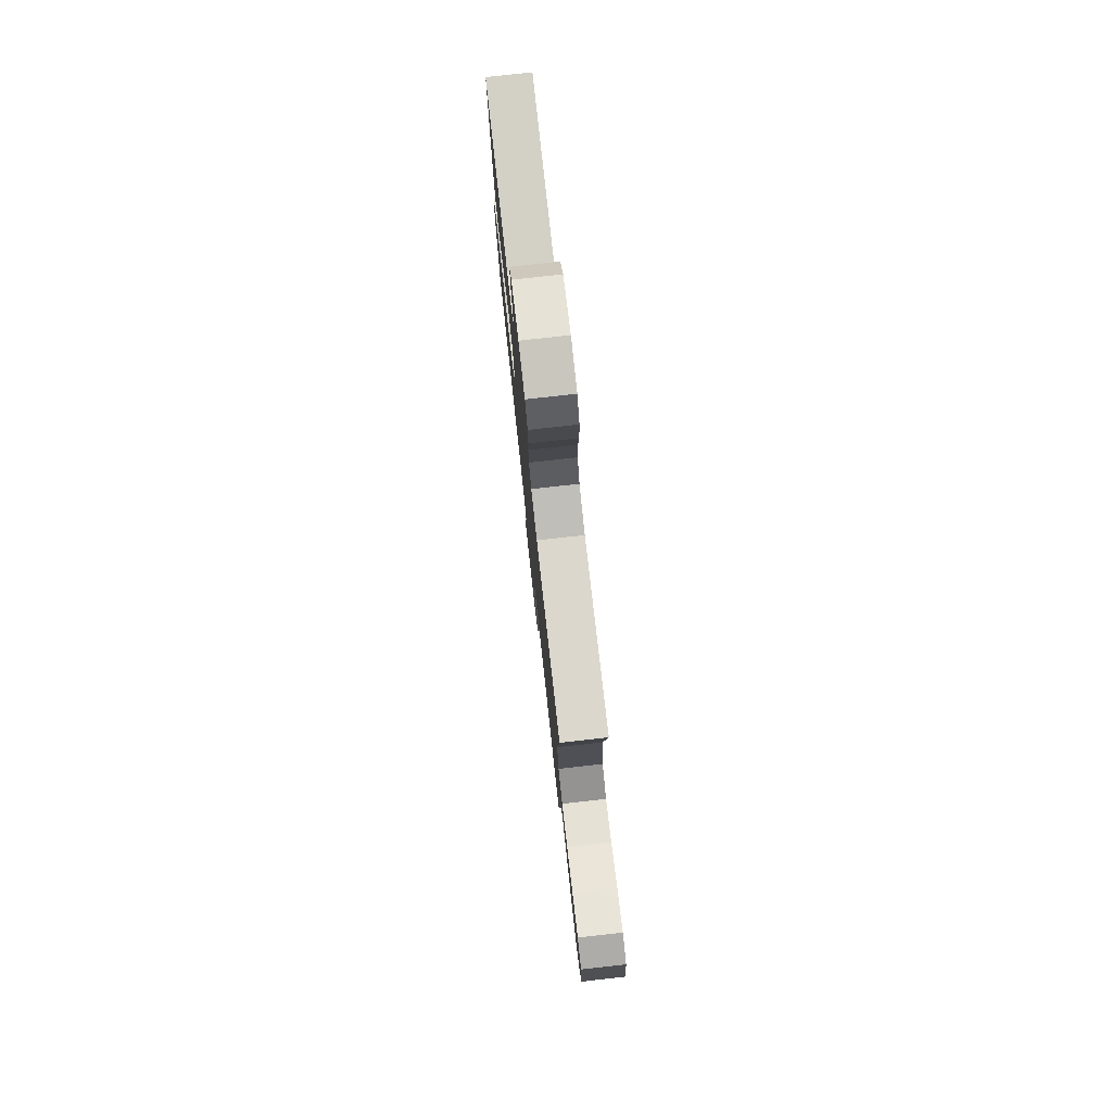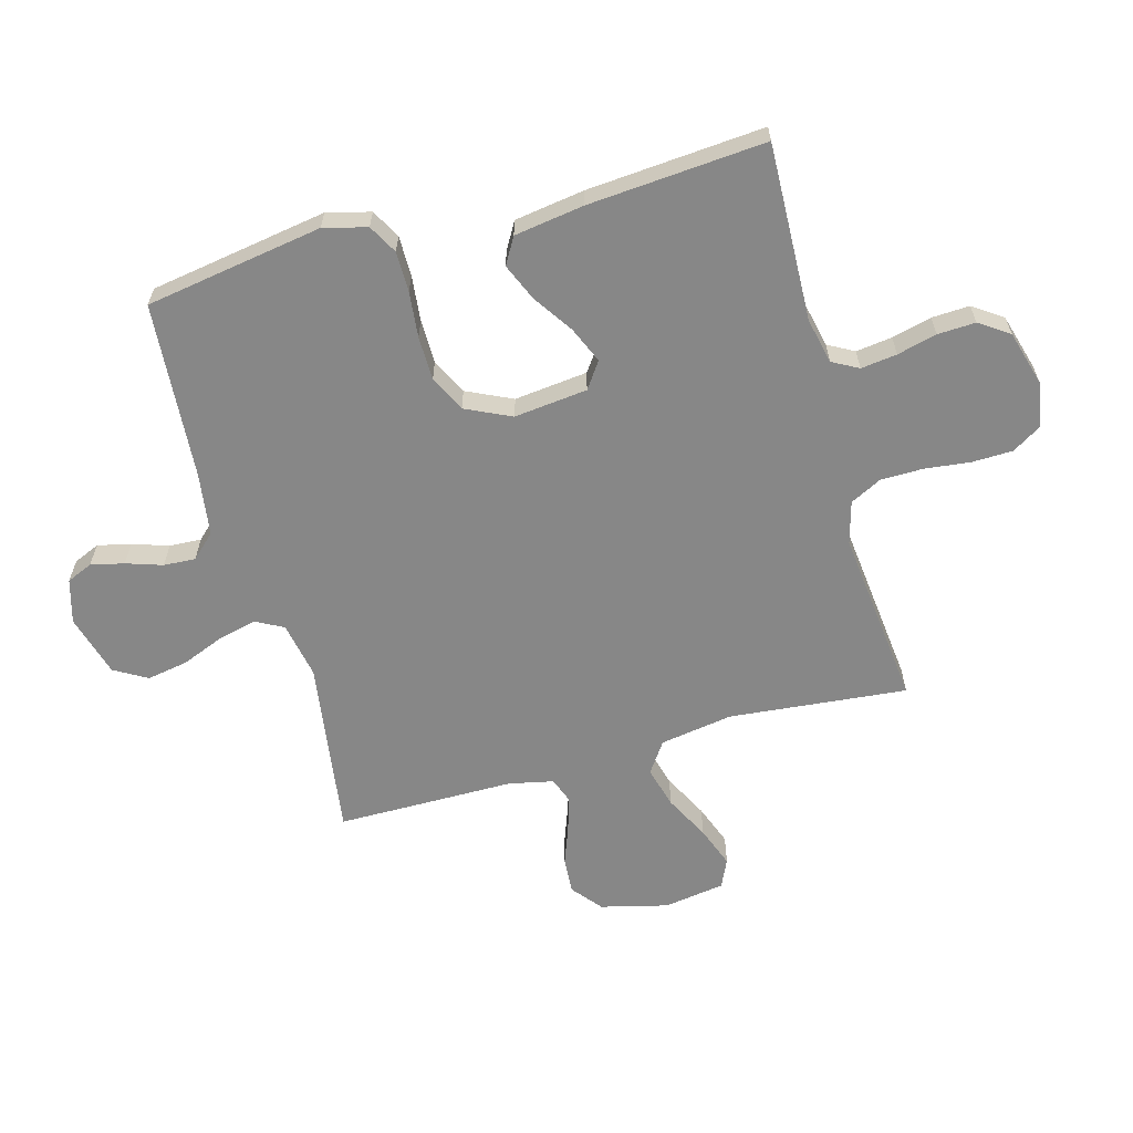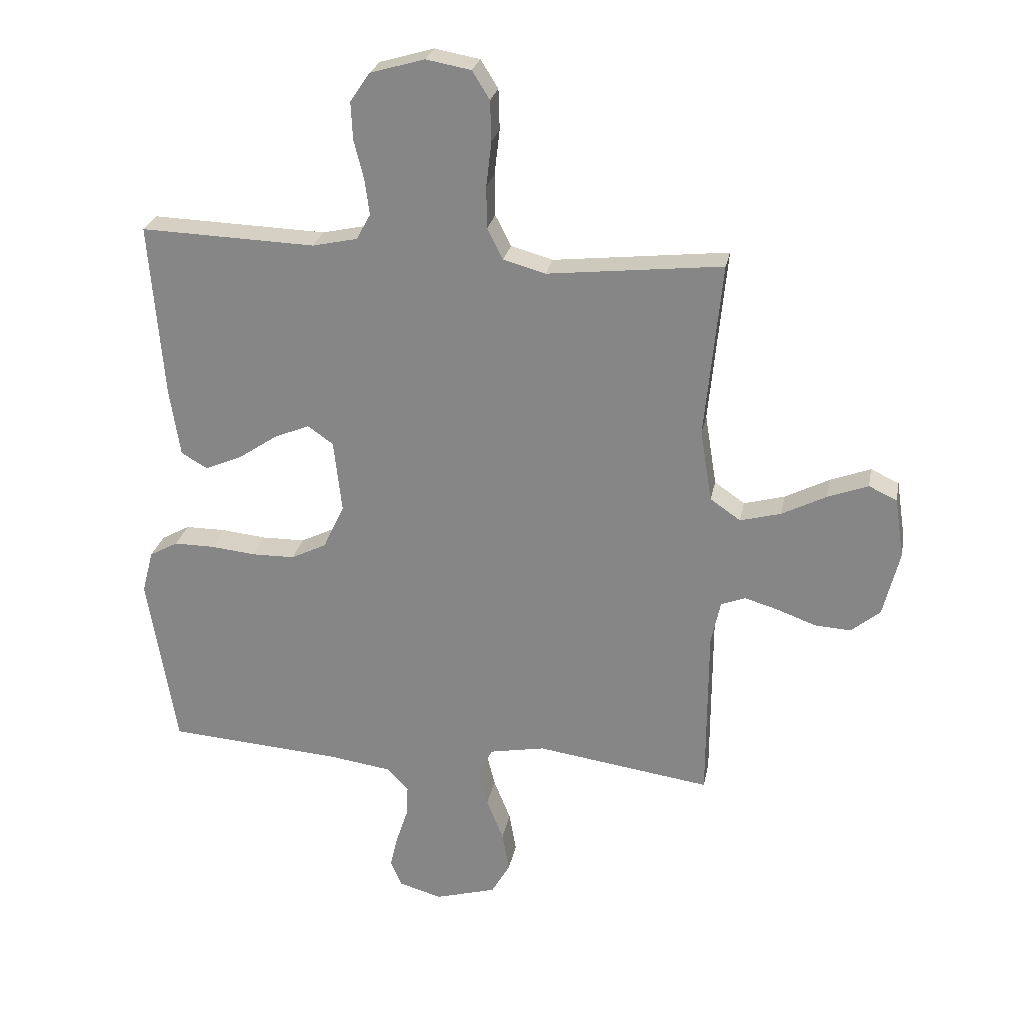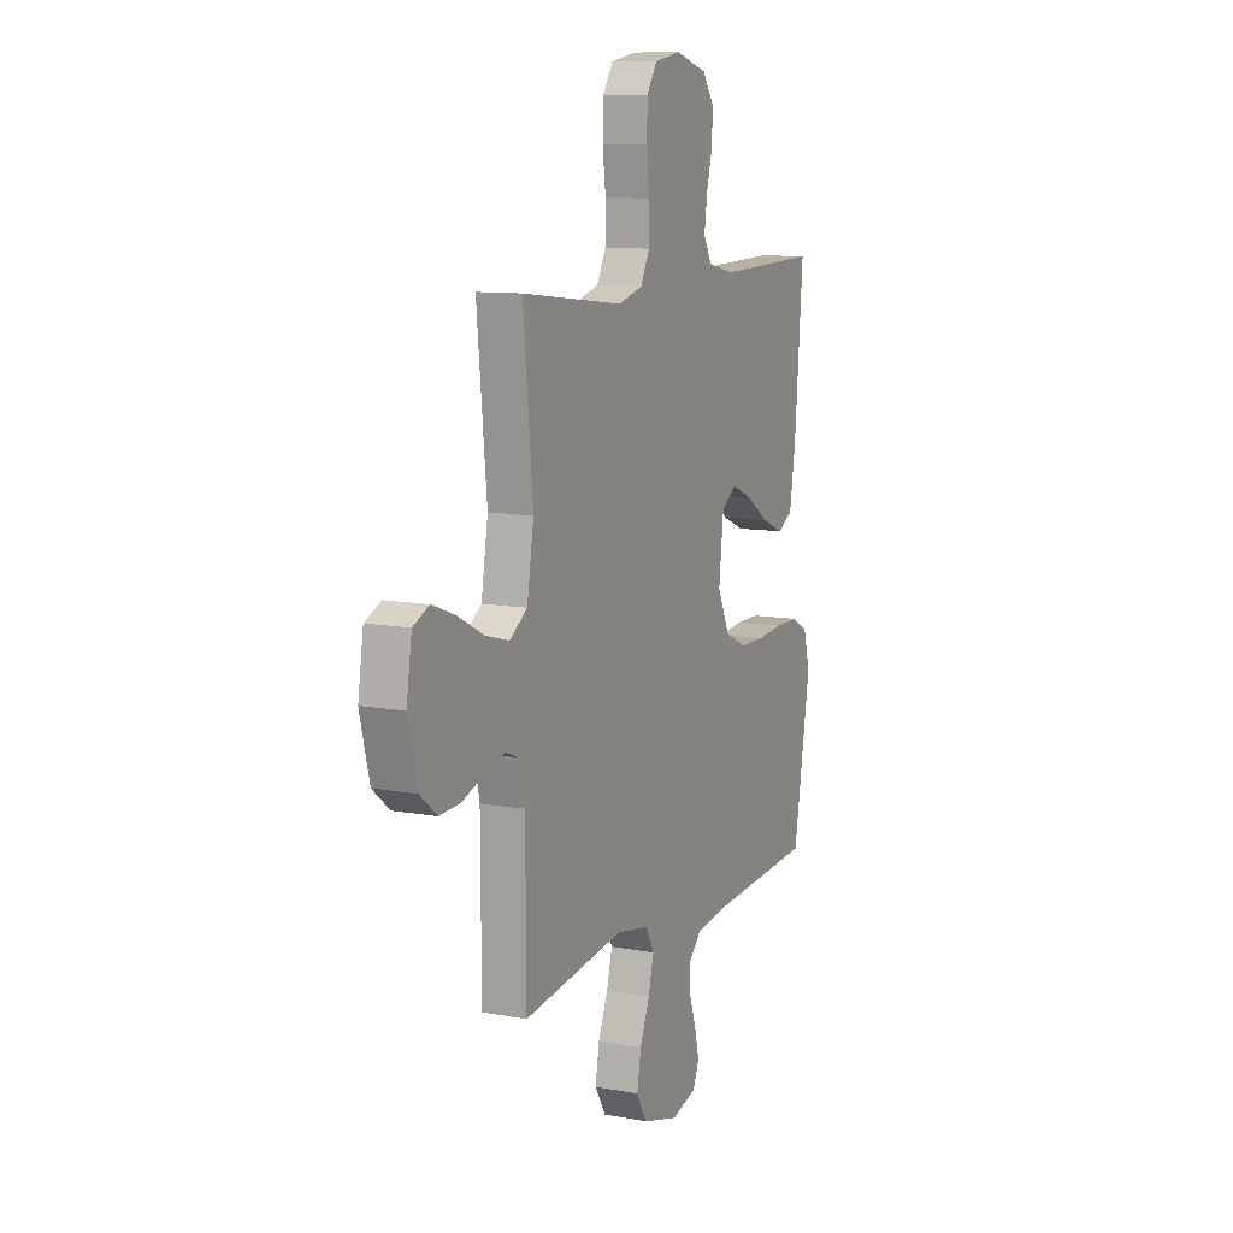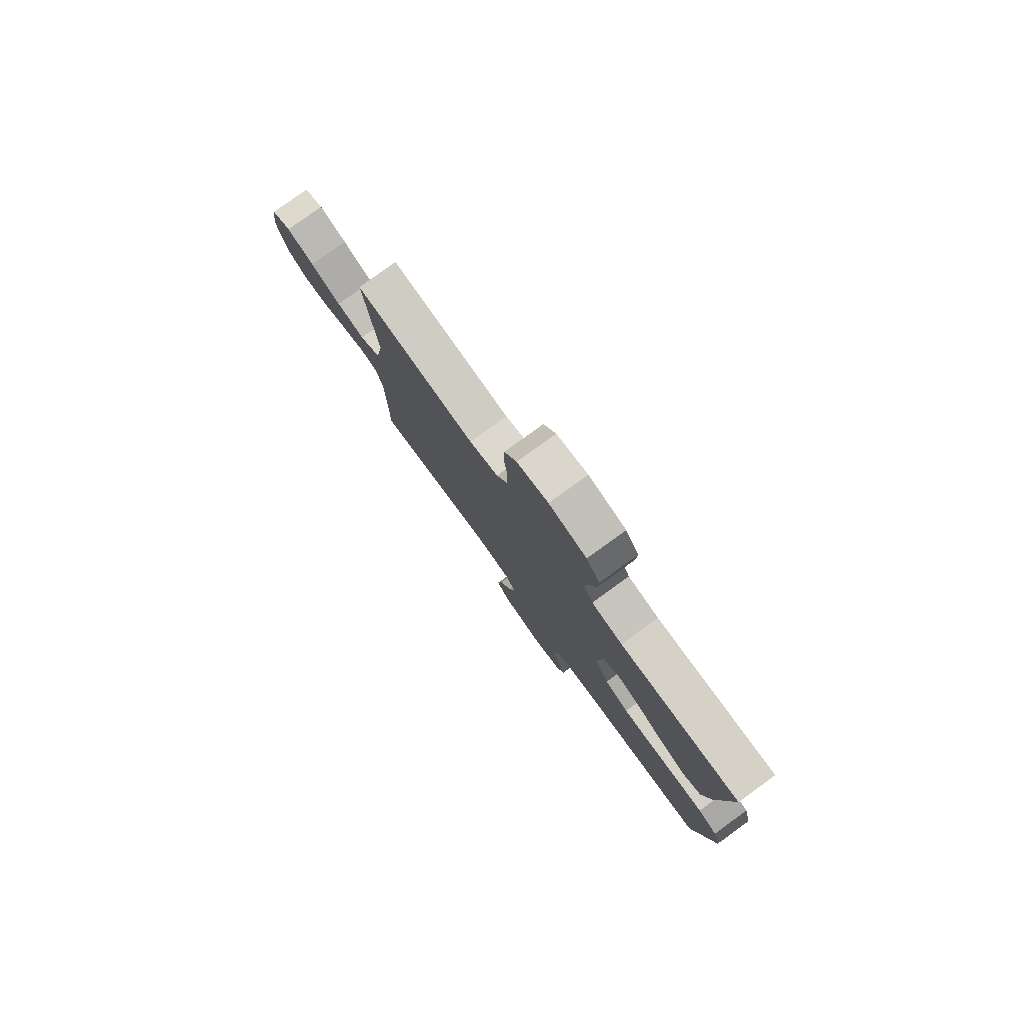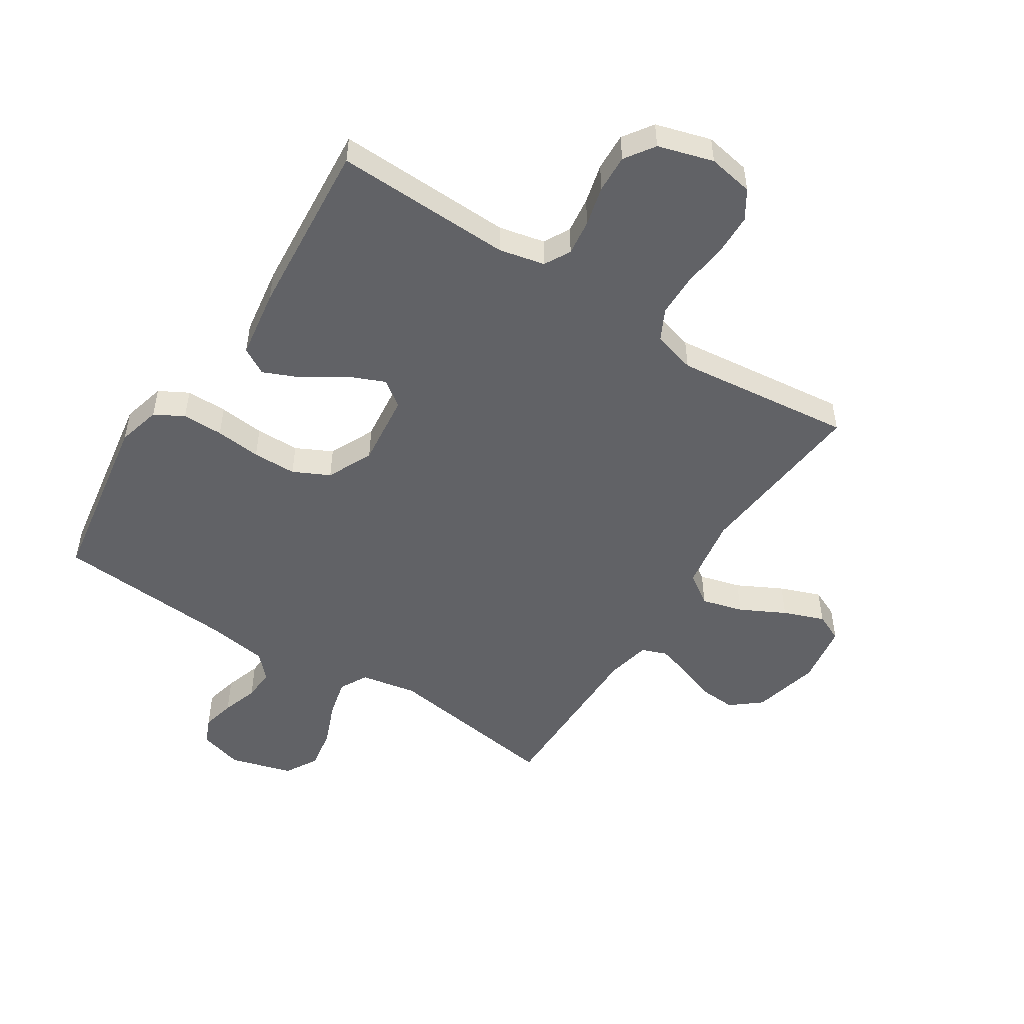
<metadata>
{"format":"obj","ext":"obj","renderer":"f3d","projection":"perspective","resolution":1024,"background":"white","views":[{"elev":79.0,"azim":83.7,"up":"+Z"},{"elev":-62.3,"azim":-74.6,"up":"+Y"},{"elev":25.7,"azim":10.9,"up":"+Z"},{"elev":10.4,"azim":115.4,"up":"+Z"},{"elev":80.0,"azim":-125.9,"up":"+Z"},{"elev":-50.7,"azim":-32.7,"up":"+Y"}]}
</metadata>
<code>
v -0.5 0.07 0.5
v -0.2 0.07 0.49
v -0.123 0.07 0.507
v -0.099 0.07 0.551
v -0.107 0.07 0.612
v -0.124 0.07 0.679
v -0.127 0.07 0.743
v -0.093 0.07 0.793
v 0 0.07 0.82
v 0.077 0.07 0.806
v 0.107 0.07 0.758
v 0.109 0.07 0.689
v 0.1 0.07 0.612
v 0.101 0.07 0.54
v 0.128 0.07 0.487
v 0.2 0.07 0.467
v 0.5 0.07 0.5
v 0.471 0.07 0.2
v 0.491 0.07 0.077
v 0.543 0.07 0.041
v 0.613 0.07 0.06
v 0.689 0.07 0.099
v 0.758 0.07 0.125
v 0.806 0.07 0.103
v 0.822 0.07 0
v 0.794 0.07 -0.113
v 0.744 0.07 -0.154
v 0.682 0.07 -0.15
v 0.617 0.07 -0.126
v 0.559 0.07 -0.109
v 0.517 0.07 -0.125
v 0.501 0.07 -0.2
v 0.5 0.07 -0.5
v 0.2 0.07 -0.457
v 0.105 0.07 -0.475
v 0.08 0.07 -0.522
v 0.096 0.07 -0.587
v 0.125 0.07 -0.659
v 0.137 0.07 -0.728
v 0.105 0.07 -0.783
v 0 0.07 -0.813
v -0.074 0.07 -0.792
v -0.093 0.07 -0.748
v -0.08 0.07 -0.692
v -0.06 0.07 -0.631
v -0.057 0.07 -0.577
v -0.095 0.07 -0.537
v -0.2 0.07 -0.522
v -0.5 0.07 -0.5
v -0.549 0.07 -0.2
v -0.53 0.07 -0.127
v -0.481 0.07 -0.1
v -0.412 0.07 -0.1
v -0.335 0.07 -0.108
v -0.261 0.07 -0.107
v -0.2 0.07 -0.077
v -0.164 0.07 0
v -0.178 0.07 0.124
v -0.222 0.07 0.155
v -0.283 0.07 0.129
v -0.35 0.07 0.084
v -0.413 0.07 0.057
v -0.458 0.07 0.083
v -0.476 0.07 0.2
v -0.5 0 0.5
v -0.2 0 0.49
v -0.123 0 0.507
v -0.099 0 0.551
v -0.107 0 0.612
v -0.124 0 0.679
v -0.127 0 0.743
v -0.093 0 0.793
v 0 0 0.82
v 0.077 0 0.806
v 0.107 0 0.758
v 0.109 0 0.689
v 0.1 0 0.612
v 0.101 0 0.54
v 0.128 0 0.487
v 0.2 0 0.467
v 0.5 0 0.5
v 0.471 0 0.2
v 0.491 0 0.077
v 0.543 0 0.041
v 0.613 0 0.06
v 0.689 0 0.099
v 0.758 0 0.125
v 0.806 0 0.103
v 0.822 0 0
v 0.794 0 -0.113
v 0.744 0 -0.154
v 0.682 0 -0.15
v 0.617 0 -0.126
v 0.559 0 -0.109
v 0.517 0 -0.125
v 0.501 0 -0.2
v 0.5 0 -0.5
v 0.2 0 -0.457
v 0.105 0 -0.475
v 0.08 0 -0.522
v 0.096 0 -0.587
v 0.125 0 -0.659
v 0.137 0 -0.728
v 0.105 0 -0.783
v 0 0 -0.813
v -0.074 0 -0.792
v -0.093 0 -0.748
v -0.08 0 -0.692
v -0.06 0 -0.631
v -0.057 0 -0.577
v -0.095 0 -0.537
v -0.2 0 -0.522
v -0.5 0 -0.5
v -0.549 0 -0.2
v -0.53 0 -0.127
v -0.481 0 -0.1
v -0.412 0 -0.1
v -0.335 0 -0.108
v -0.261 0 -0.107
v -0.2 0 -0.077
v -0.164 0 0
v -0.178 0 0.124
v -0.222 0 0.155
v -0.283 0 0.129
v -0.35 0 0.084
v -0.413 0 0.057
v -0.458 0 0.083
v -0.476 0 0.2
f 64 1 2
f 63 64 2
f 62 63 2
f 61 62 2
f 60 61 2
f 59 60 2 3
f 58 59 3 4
f 57 58 4
f 52 53 54
f 51 52 54
f 50 51 54
f 49 50 54
f 48 49 54
f 47 48 54 55
f 46 47 55 56
f 43 44 45
f 42 43 45
f 41 42 45
f 40 41 45
f 39 40 45
f 38 39 45
f 37 38 45
f 36 37 45 46
f 46 56 57
f 36 46 57
f 35 36 57
f 32 33 34
f 35 57 4
f 34 35 4
f 32 34 4
f 31 32 4
f 27 28 29
f 26 27 29
f 25 26 29
f 24 25 29
f 23 24 29
f 22 23 29
f 21 22 29
f 20 21 29 30
f 16 17 18
f 15 16 18 19
f 11 12 13
f 10 11 13
f 9 10 13
f 8 9 13
f 7 8 13
f 6 7 13
f 5 6 13
f 5 13 14
f 4 5 14 15
f 19 20 30 31
f 4 15 19 31
f 66 65 128
f 66 128 127
f 66 127 126
f 66 126 125
f 66 125 124
f 67 66 124 123
f 68 67 123 122
f 68 122 121
f 118 117 116
f 118 116 115
f 118 115 114
f 118 114 113
f 118 113 112
f 119 118 112 111
f 120 119 111 110
f 109 108 107
f 109 107 106
f 109 106 105
f 109 105 104
f 109 104 103
f 109 103 102
f 109 102 101
f 110 109 101 100
f 121 120 110
f 121 110 100
f 121 100 99
f 98 97 96
f 68 121 99
f 68 99 98
f 68 98 96
f 68 96 95
f 93 92 91
f 93 91 90
f 93 90 89
f 93 89 88
f 93 88 87
f 93 87 86
f 93 86 85
f 94 93 85 84
f 82 81 80
f 83 82 80 79
f 77 76 75
f 77 75 74
f 77 74 73
f 77 73 72
f 77 72 71
f 77 71 70
f 77 70 69
f 78 77 69
f 79 78 69 68
f 95 94 84 83
f 95 83 79 68
f 1 65 66 2
f 2 66 67 3
f 3 67 68 4
f 4 68 69 5
f 5 69 70 6
f 6 70 71 7
f 7 71 72 8
f 8 72 73 9
f 9 73 74 10
f 10 74 75 11
f 11 75 76 12
f 12 76 77 13
f 13 77 78 14
f 14 78 79 15
f 15 79 80 16
f 16 80 81 17
f 17 81 82 18
f 18 82 83 19
f 19 83 84 20
f 20 84 85 21
f 21 85 86 22
f 22 86 87 23
f 23 87 88 24
f 24 88 89 25
f 25 89 90 26
f 26 90 91 27
f 27 91 92 28
f 28 92 93 29
f 29 93 94 30
f 30 94 95 31
f 31 95 96 32
f 32 96 97 33
f 33 97 98 34
f 34 98 99 35
f 35 99 100 36
f 36 100 101 37
f 37 101 102 38
f 38 102 103 39
f 39 103 104 40
f 40 104 105 41
f 41 105 106 42
f 42 106 107 43
f 43 107 108 44
f 44 108 109 45
f 45 109 110 46
f 46 110 111 47
f 47 111 112 48
f 48 112 113 49
f 49 113 114 50
f 50 114 115 51
f 51 115 116 52
f 52 116 117 53
f 53 117 118 54
f 54 118 119 55
f 55 119 120 56
f 56 120 121 57
f 57 121 122 58
f 58 122 123 59
f 59 123 124 60
f 60 124 125 61
f 61 125 126 62
f 62 126 127 63
f 63 127 128 64
f 64 128 65 1

</code>
